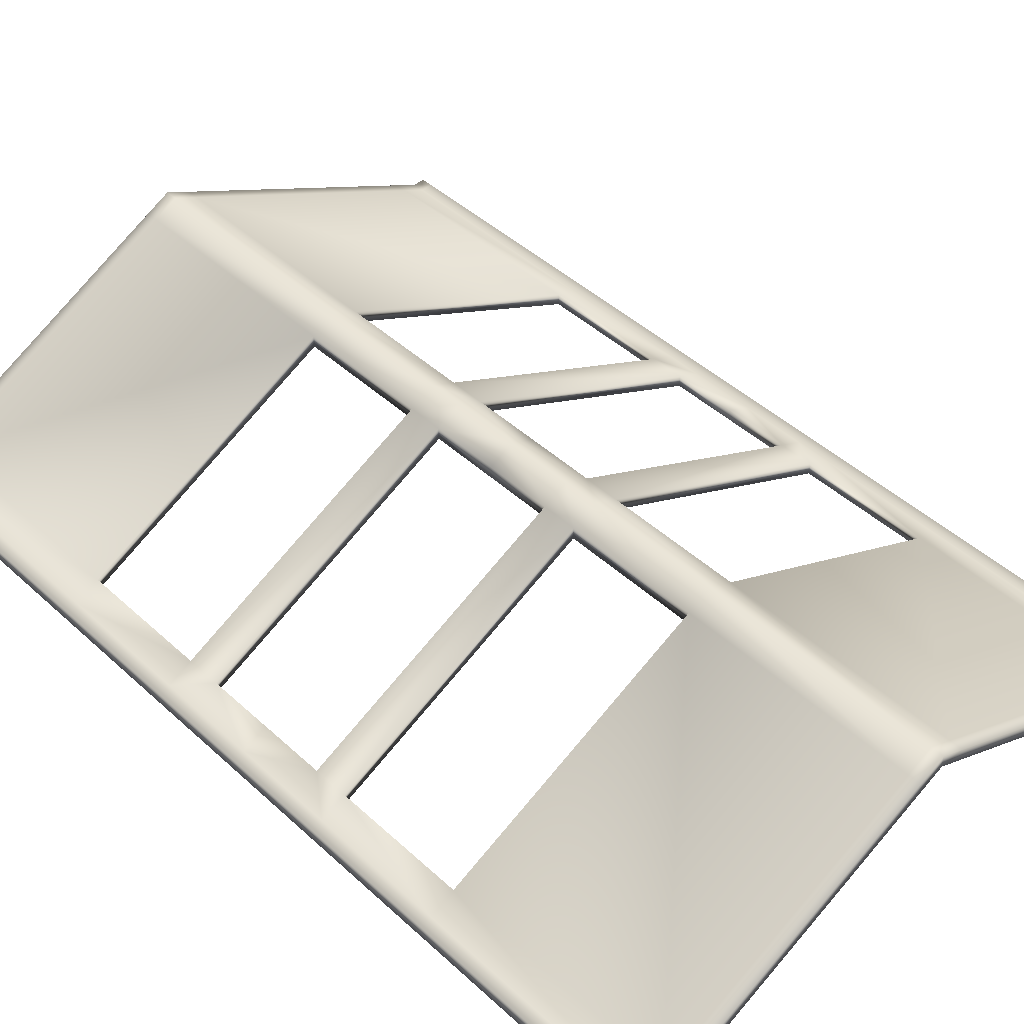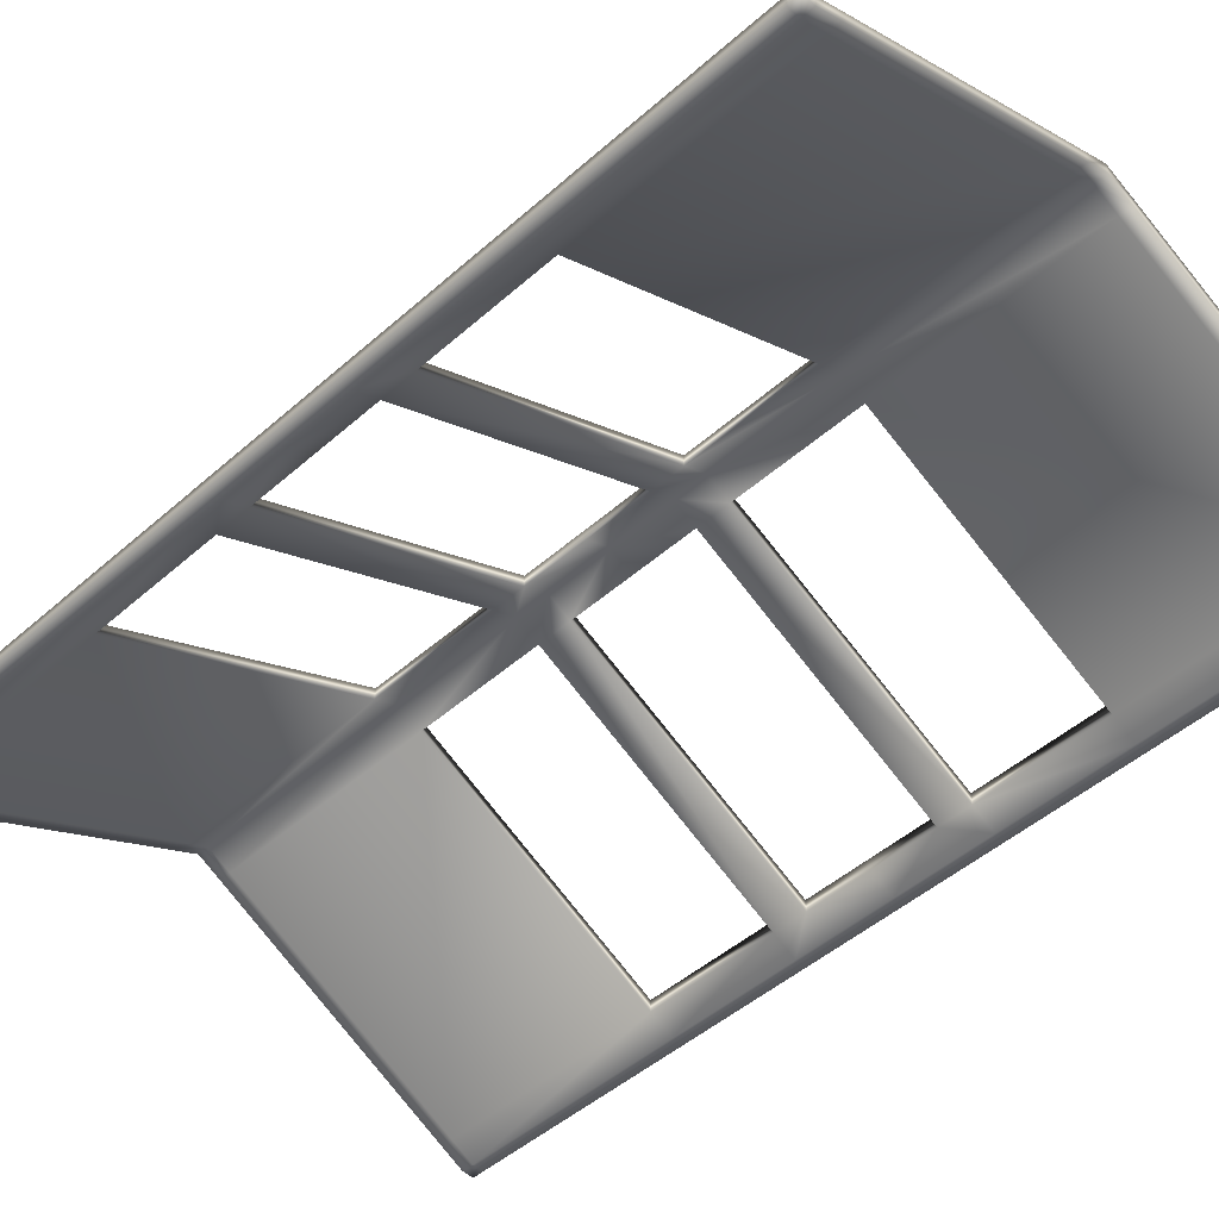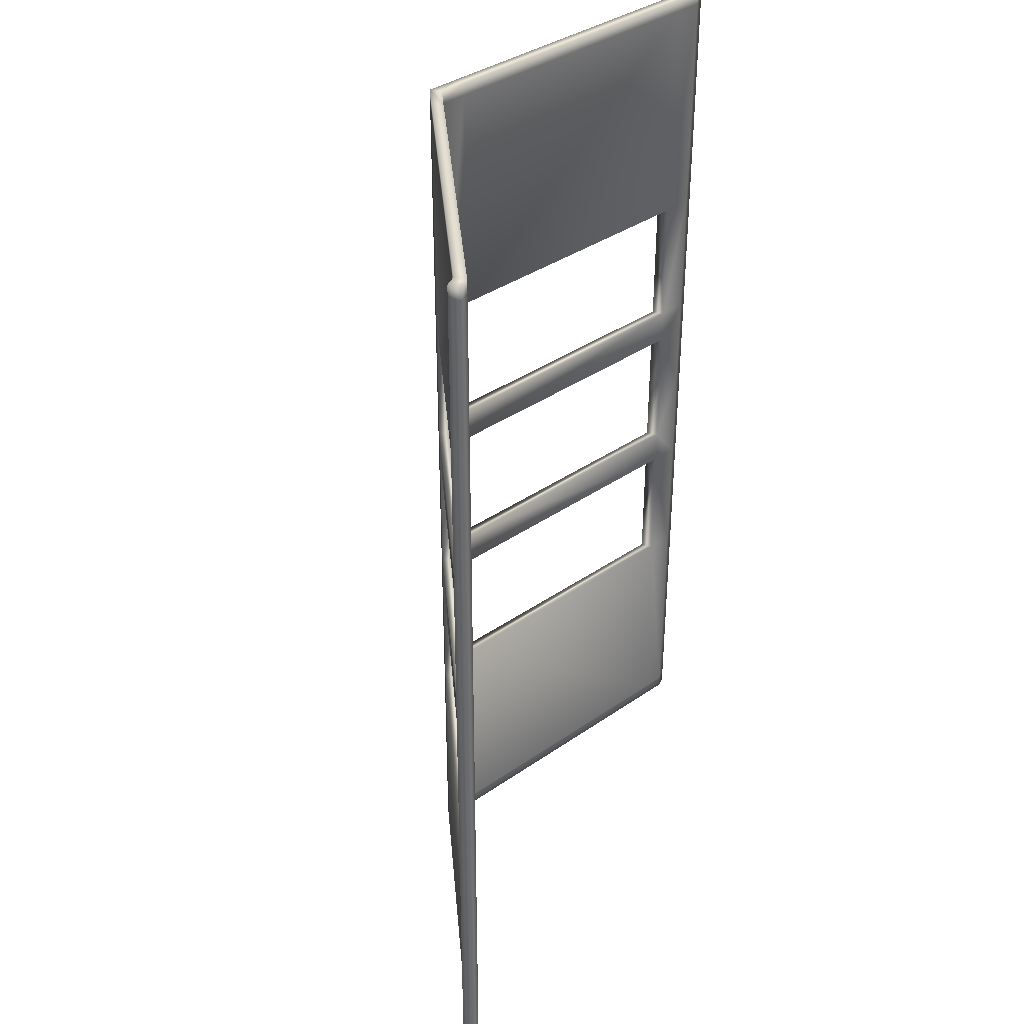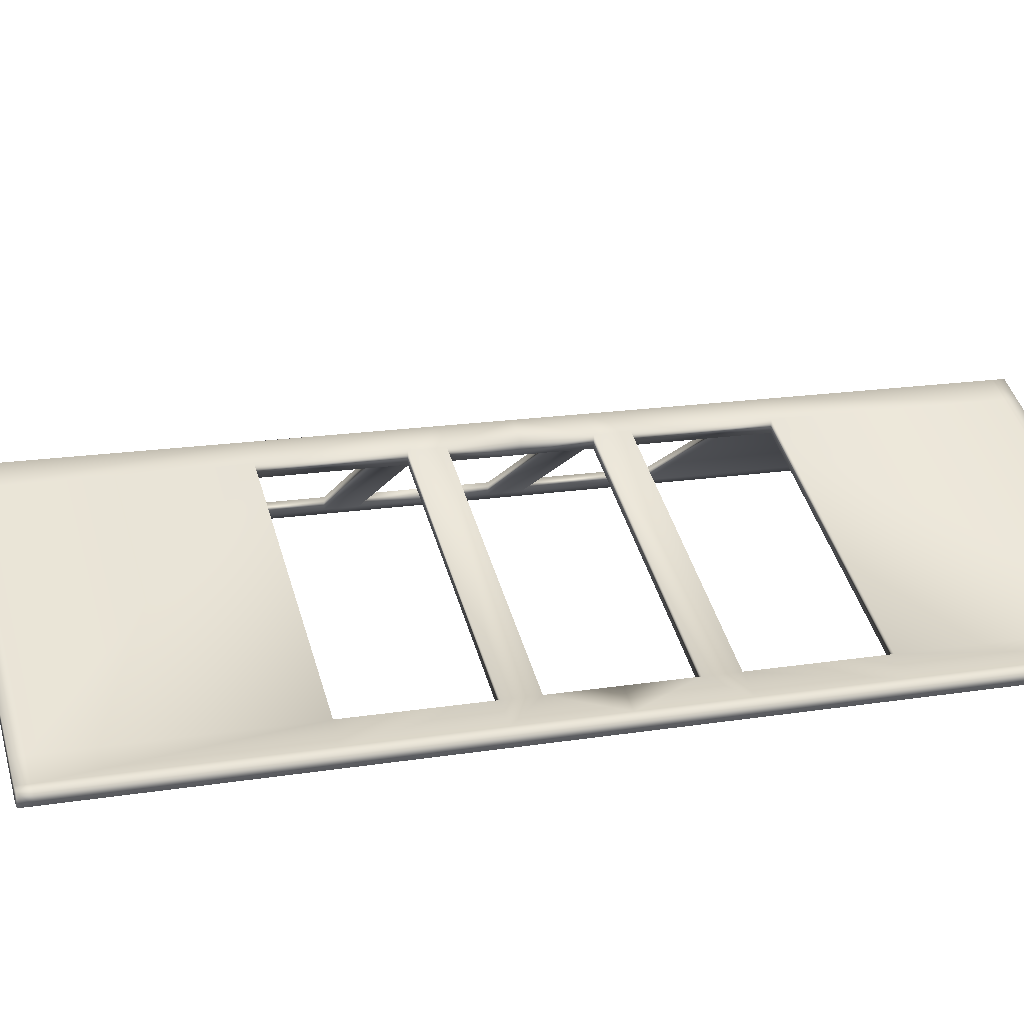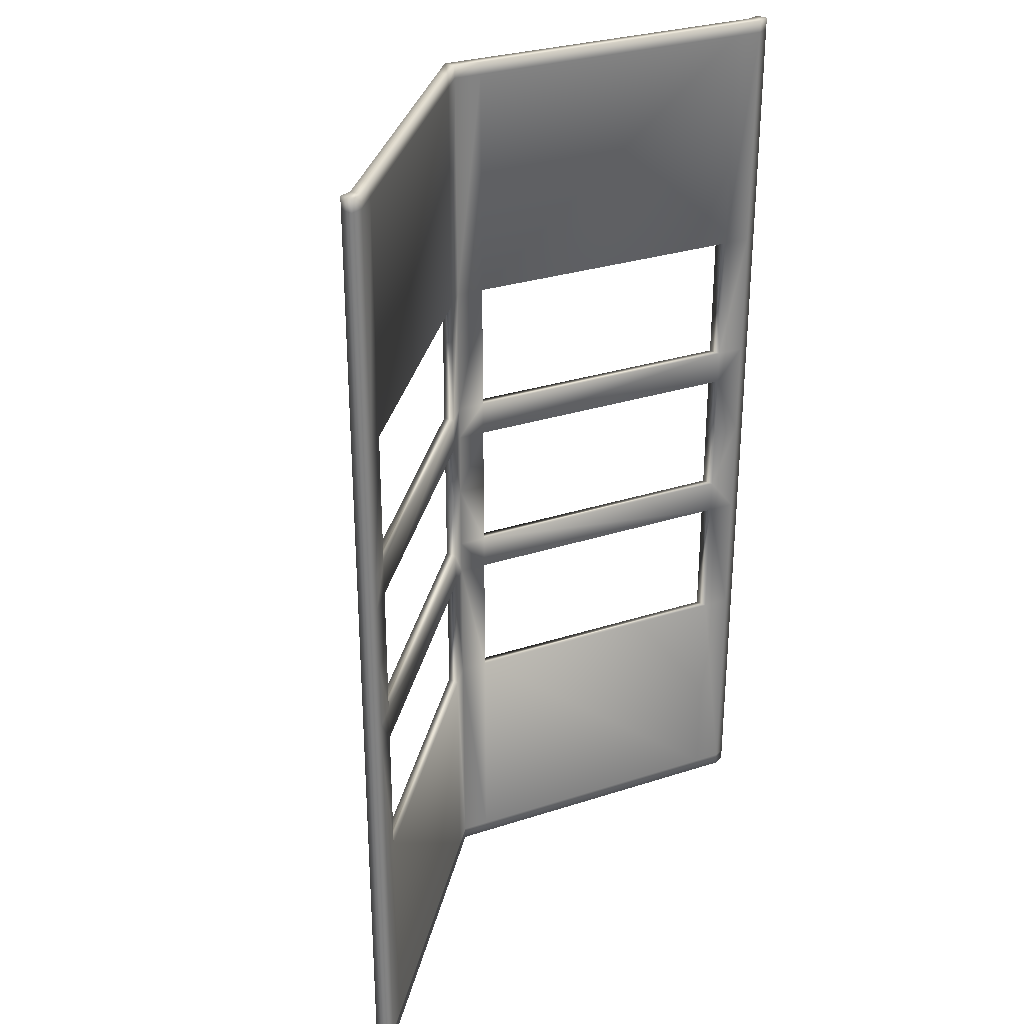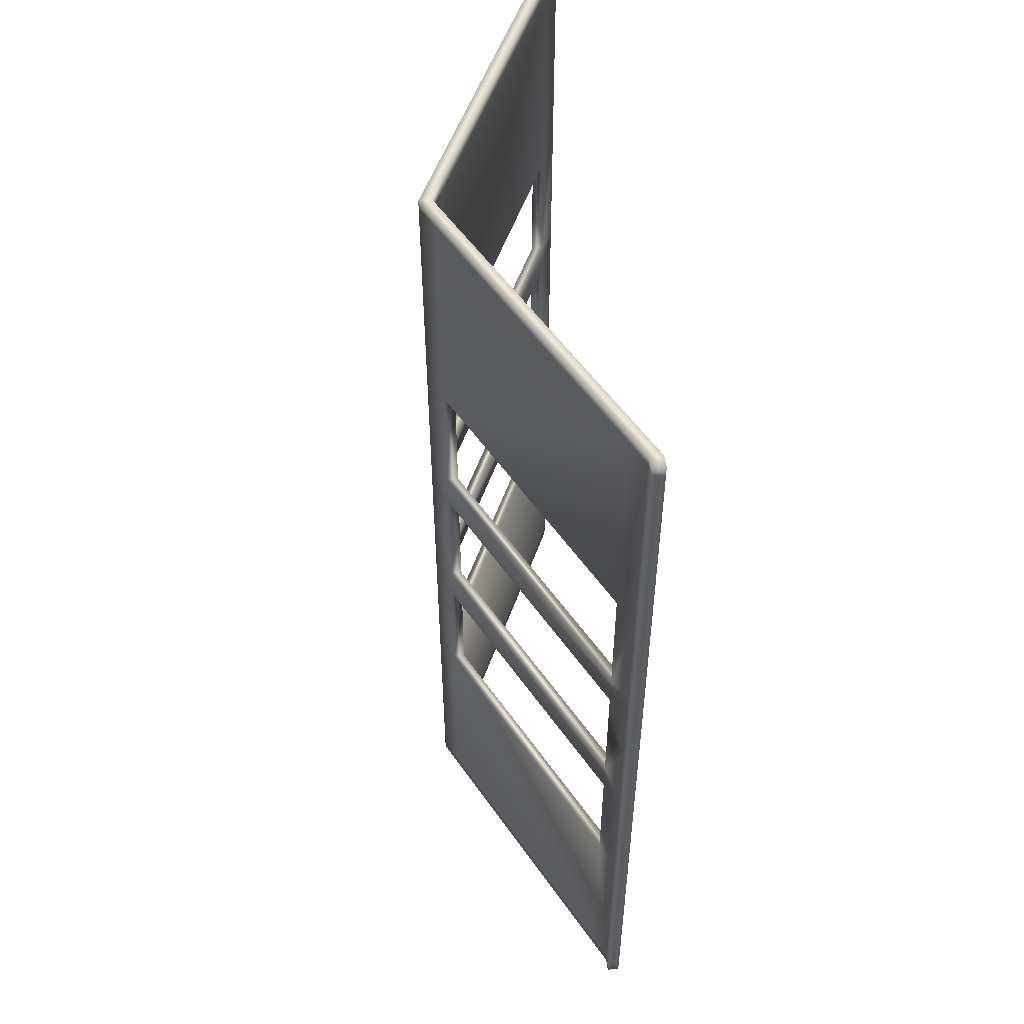
<metadata>
{"format":"obj","ext":"obj","renderer":"f3d","projection":"perspective","resolution":1024,"background":"white","views":[{"elev":44.9,"azim":-43.4,"up":"+Y"},{"elev":-48.4,"azim":-45.5,"up":"+Y"},{"elev":37.1,"azim":-68.4,"up":"+Z"},{"elev":17.1,"azim":-107.8,"up":"+Y"},{"elev":30.1,"azim":-51.8,"up":"+Z"},{"elev":53.5,"azim":-97.3,"up":"+Z"}]}
</metadata>
<code>
v  -520 600 770
v  -520 600 750
v  -500 600 750
v  -500 600 770
v  -460 620 750
v  -40 830 750
v  -40 830 770
v  -460 620 770
v  500 600 770
v  500 600 750
v  520 600 750
v  520 600 770
v  -520 600 107.1
v  -520 600 -0
v  -500 600 -0
v  -500 600 107.1
v  500 600 107.1
v  500 600 -0
v  520 600 -0
v  520 600 107.1
v  -520 620 770
v  -500 620 770
v  -500 620 750
v  -520 620 750
v  -460 640 770
v  -40 850 770
v  -40 850 750
v  -460 640 750
v  500 620 770
v  520 620 770
v  520 620 750
v  500 620 750
v  -500 620 107.1
v  -500 620 -0
v  -520 620 -0
v  -520 620 107.1
v  520 620 107.1
v  520 620 -0
v  500 620 -0
v  500 620 107.1
v  40 830 750
v  460 620 750
v  460 620 770
v  40 830 770
v  40 850 770
v  460 640 770
v  460 640 750
v  40 850 750
v  -500 600 377.3
v  -520 600 377.3
v  -500 600 163
v  -520 600 163
v  -460 620 377.3
v  -40 830 377.3
v  -40 830 163
v  -460 620 163
v  -460 620 107.1
v  -40 830 107.1
v  520 600 377.3
v  500 600 377.3
v  520 600 163
v  500 600 163
v  -520 620 377.3
v  -500 620 377.3
v  -520 620 163
v  -500 620 163
v  -40 850 377.3
v  -460 640 377.3
v  -460 640 163
v  -40 850 163
v  -40 850 107.1
v  -460 640 107.1
v  500 620 377.3
v  520 620 377.3
v  500 620 163
v  520 620 163
v  40 830 377.3
v  460 620 377.3
v  460 620 163
v  40 830 163
v  40 830 107.1
v  460 620 107.1
v  460 640 377.3
v  40 850 377.3
v  40 850 163
v  460 640 163
v  460 640 107.1
v  40 850 107.1
v  0 850 750
v  0 850 770
v  -460 620 -0
v  0 870 770
v  0 870 750
v  0 870 107.1
v  0 870 -0
v  -40 850 -0
v  0 850 377.3
v  0 850 163
v  0 850 107.1
v  0 870 377.3
v  0 870 163
v  0 850 -0
v  40 830 -0
v  460 640 -0
v  -460 640 -0
v  40 850 -0
v  -40 830 -0
v  460 620 -0
v  -520 600 -770
v  -500 600 -770
v  -500 600 -750
v  -520 600 -750
v  -460 620 -750
v  -460 620 -770
v  -40 830 -770
v  -40 830 -750
v  500 600 -770
v  520 600 -770
v  520 600 -750
v  500 600 -750
v  -520 600 -107.1
v  -500 600 -107.1
v  500 600 -107.1
v  520 600 -107.1
v  -520 620 -770
v  -520 620 -750
v  -500 620 -750
v  -500 620 -770
v  -460 640 -770
v  -460 640 -750
v  -40 850 -750
v  -40 850 -770
v  500 620 -770
v  500 620 -750
v  520 620 -750
v  520 620 -770
v  -500 620 -107.1
v  -520 620 -107.1
v  520 620 -107.1
v  500 620 -107.1
v  40 830 -750
v  40 830 -770
v  460 620 -770
v  460 620 -750
v  40 850 -770
v  40 850 -750
v  460 640 -750
v  460 640 -770
v  -500 600 -377.3
v  -520 600 -377.3
v  -500 600 -163
v  -520 600 -163
v  -40 830 -377.3
v  -460 620 -377.3
v  -40 830 -163
v  -40 830 -107.1
v  -460 620 -107.1
v  -460 620 -163
v  520 600 -377.3
v  500 600 -377.3
v  520 600 -163
v  500 600 -163
v  -520 620 -377.3
v  -500 620 -377.3
v  -520 620 -163
v  -500 620 -163
v  -460 640 -377.3
v  -40 850 -377.3
v  -460 640 -163
v  -460 640 -107.1
v  -40 850 -107.1
v  -40 850 -163
v  500 620 -377.3
v  520 620 -377.3
v  500 620 -163
v  520 620 -163
v  460 620 -377.3
v  40 830 -377.3
v  460 620 -163
v  460 620 -107.1
v  40 830 -107.1
v  40 830 -163
v  40 850 -377.3
v  460 640 -377.3
v  40 850 -163
v  40 850 -107.1
v  460 640 -107.1
v  460 640 -163
v  0 850 -770
v  0 850 -750
v  0 870 -750
v  0 870 -770
v  0 870 -107.1
v  0 850 -377.3
v  0 850 -163
v  0 850 -107.1
v  0 870 -377.3
v  0 870 -163
o Roof001
g Roof001
f 1 2 3 4
f 5 6 7 8
f 9 10 11 12
f 13 14 15 16
f 17 18 19 20
f 21 22 23 24
f 25 26 27 28
f 29 30 31 32
f 33 34 35 36
f 37 38 39 40
f 1 4 22 21
f 8 7 26 25
f 9 12 30 29
f 12 11 31 30
f 20 19 38 37
f 2 1 21 24
f 41 42 43 44
f 45 46 47 48
f 44 43 46 45
f 49 3 2 50
f 51 49 50 52
f 16 51 52 13
f 6 5 53 54
f 55 56 57 58
f 59 11 10 60
f 61 59 60 62
f 20 61 62 17
f 63 24 23 64
f 65 63 64 66
f 36 65 66 33
f 28 27 67 68
f 69 70 71 72
f 73 32 31 74
f 75 73 74 76
f 40 75 76 37
f 74 31 11 59
f 76 74 59 61
f 37 76 61 20
f 50 2 24 63
f 52 50 63 65
f 13 52 65 36
f 42 41 77 78
f 79 80 81 82
f 48 47 83 84
f 85 86 87 88
f 6 89 90 7
f 8 4 3 5
f 57 16 15 91
f 26 92 93 27
f 28 23 22 25
f 71 94 95 96
f 7 90 92 26
f 25 22 4 8
f 5 3 49 53
f 54 97 89 6
f 53 49 51 56
f 55 98 97 54
f 56 51 16 57
f 58 99 98 55
f 27 93 100 67
f 68 64 23 28
f 67 100 101 70
f 69 66 64 68
f 70 101 94 71
f 72 33 66 69
f 42 10 9 43
f 44 90 89 41
f 81 99 102 103
f 46 29 32 47
f 48 93 92 45
f 87 40 39 104
f 43 9 29 46
f 45 92 90 44
f 41 89 97 77
f 78 60 10 42
f 77 97 98 80
f 79 62 60 78
f 80 98 99 81
f 82 17 62 79
f 47 32 73 83
f 84 100 93 48
f 83 73 75 86
f 85 101 100 84
f 86 75 40 87
f 88 94 101 85
f 57 91 105 72
f 58 57 72 71
f 55 54 67 70
f 54 53 68 67
f 53 56 69 68
f 56 55 70 69
f 79 78 83 86
f 78 77 84 83
f 77 80 85 84
f 80 79 86 85
f 82 81 88 87
f 81 103 106 88
f 14 13 36 35
f 102 99 58 107
f 34 33 72 105
f 18 17 82 108
f 95 94 88 106
f 107 58 71 96
f 108 82 87 104
f 109 110 111 112
f 113 114 115 116
f 117 118 119 120
f 121 122 15 14
f 123 124 19 18
f 125 126 127 128
f 129 130 131 132
f 133 134 135 136
f 137 138 35 34
f 139 140 39 38
f 109 125 128 110
f 114 129 132 115
f 117 133 136 118
f 118 136 135 119
f 124 139 38 19
f 112 126 125 109
f 141 142 143 144
f 145 146 147 148
f 142 145 148 143
f 149 150 112 111
f 151 152 150 149
f 122 121 152 151
f 116 153 154 113
f 155 156 157 158
f 159 160 120 119
f 161 162 160 159
f 124 123 162 161
f 163 164 127 126
f 165 166 164 163
f 138 137 166 165
f 130 167 168 131
f 169 170 171 172
f 173 174 135 134
f 175 176 174 173
f 140 139 176 175
f 174 159 119 135
f 176 161 159 174
f 139 124 161 176
f 150 163 126 112
f 152 165 163 150
f 121 138 165 152
f 144 177 178 141
f 179 180 181 182
f 146 183 184 147
f 185 186 187 188
f 116 115 189 190
f 114 113 111 110
f 157 91 15 122
f 132 131 191 192
f 130 129 128 127
f 171 96 95 193
f 115 132 192 189
f 129 114 110 128
f 113 154 149 111
f 153 116 190 194
f 154 158 151 149
f 155 153 194 195
f 158 157 122 151
f 156 155 195 196
f 131 168 197 191
f 167 130 127 164
f 168 172 198 197
f 169 167 164 166
f 172 171 193 198
f 170 169 166 137
f 144 143 117 120
f 142 141 190 189
f 181 103 102 196
f 148 147 134 133
f 146 145 192 191
f 187 104 39 140
f 143 148 133 117
f 145 142 189 192
f 141 178 194 190
f 177 144 120 160
f 178 182 195 194
f 179 177 160 162
f 182 181 196 195
f 180 179 162 123
f 147 184 173 134
f 183 146 191 197
f 184 188 175 173
f 185 183 197 198
f 188 187 140 175
f 186 185 198 193
f 157 170 105 91
f 156 171 170 157
f 155 172 168 153
f 153 168 167 154
f 154 167 169 158
f 158 169 172 155
f 179 188 184 177
f 177 184 183 178
f 178 183 185 182
f 182 185 188 179
f 180 187 186 181
f 181 186 106 103
f 14 35 138 121
f 102 107 156 196
f 34 105 170 137
f 18 108 180 123
f 95 106 186 193
f 107 96 171 156
f 108 104 187 180

</code>
